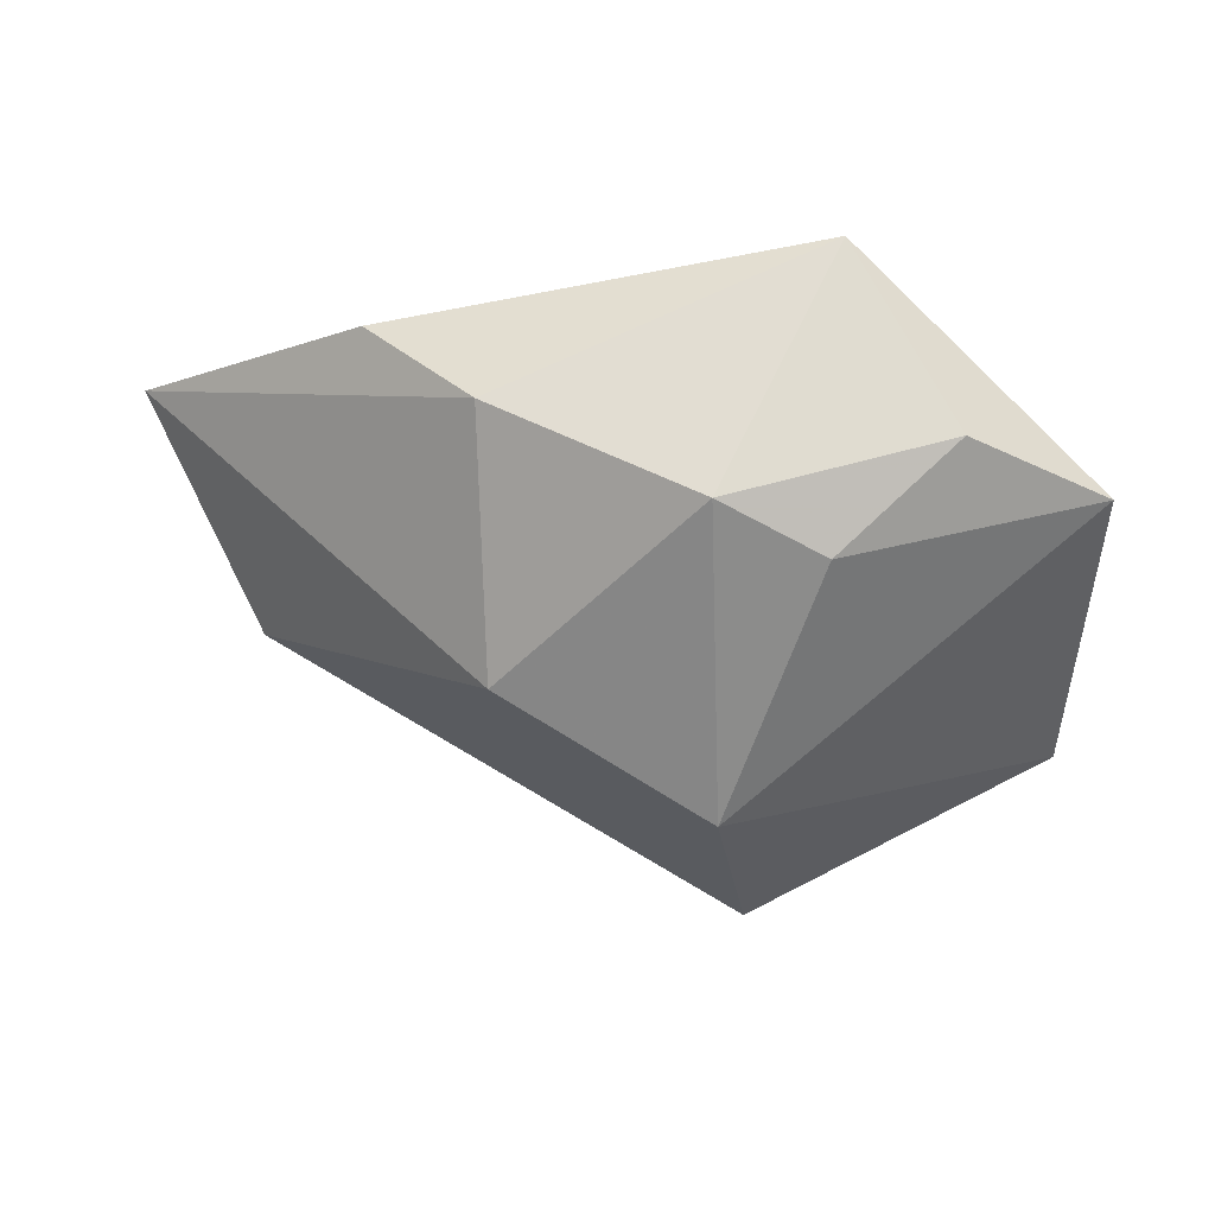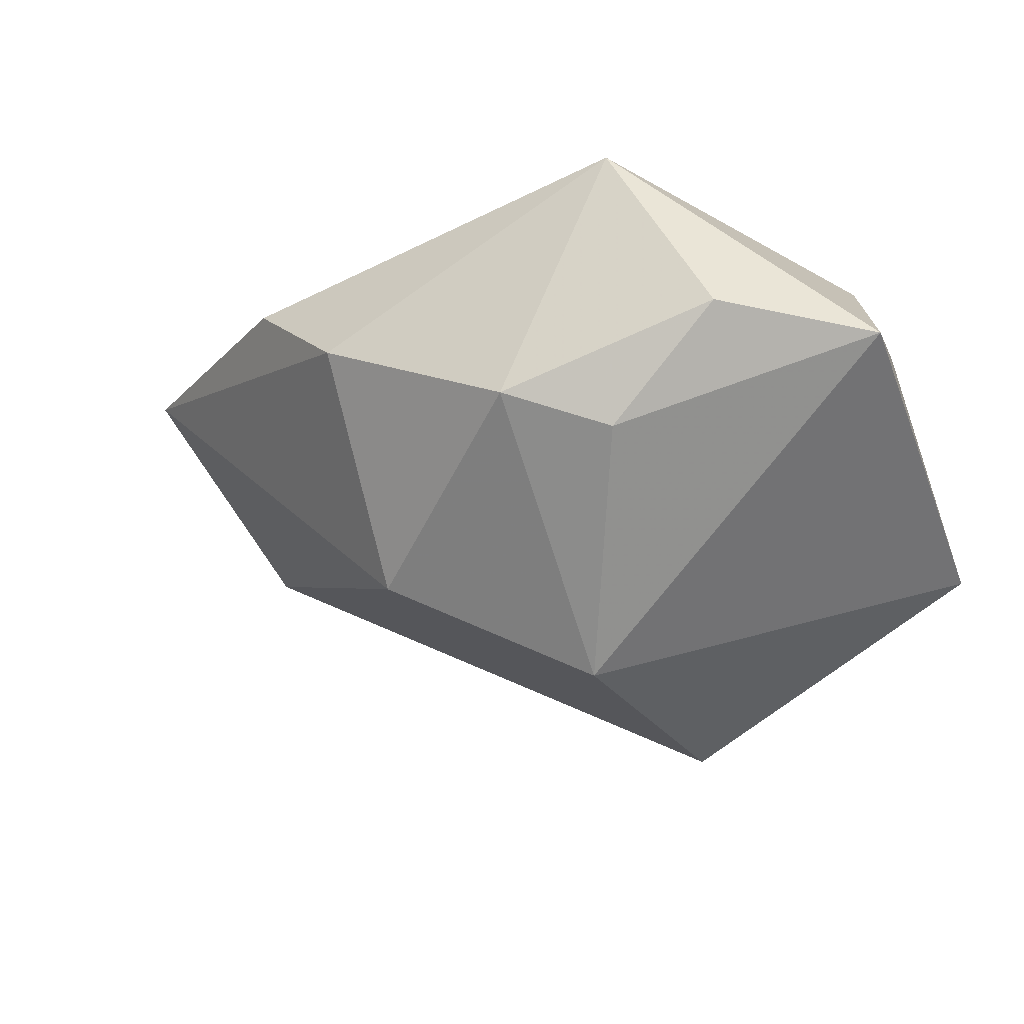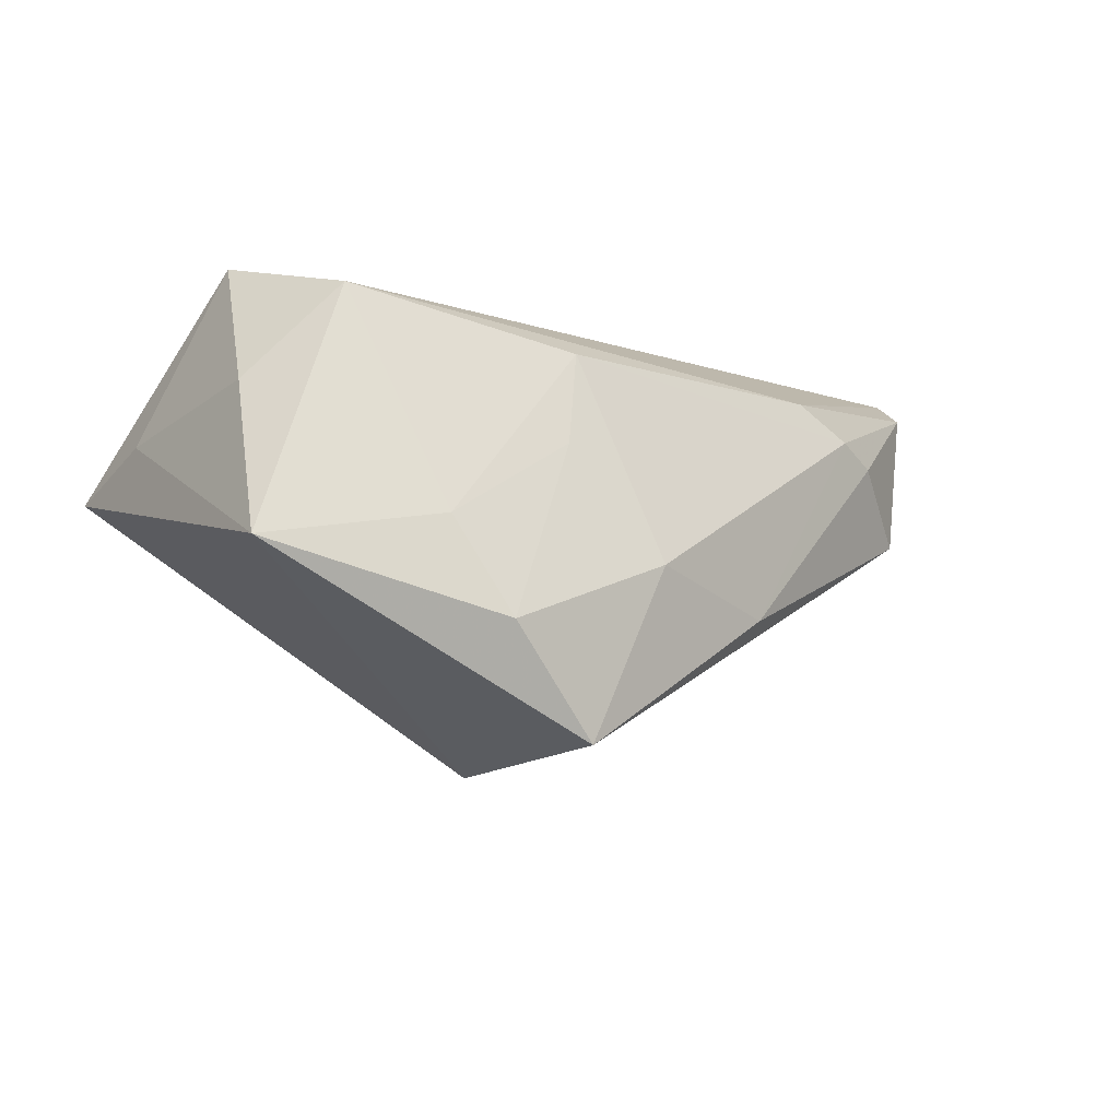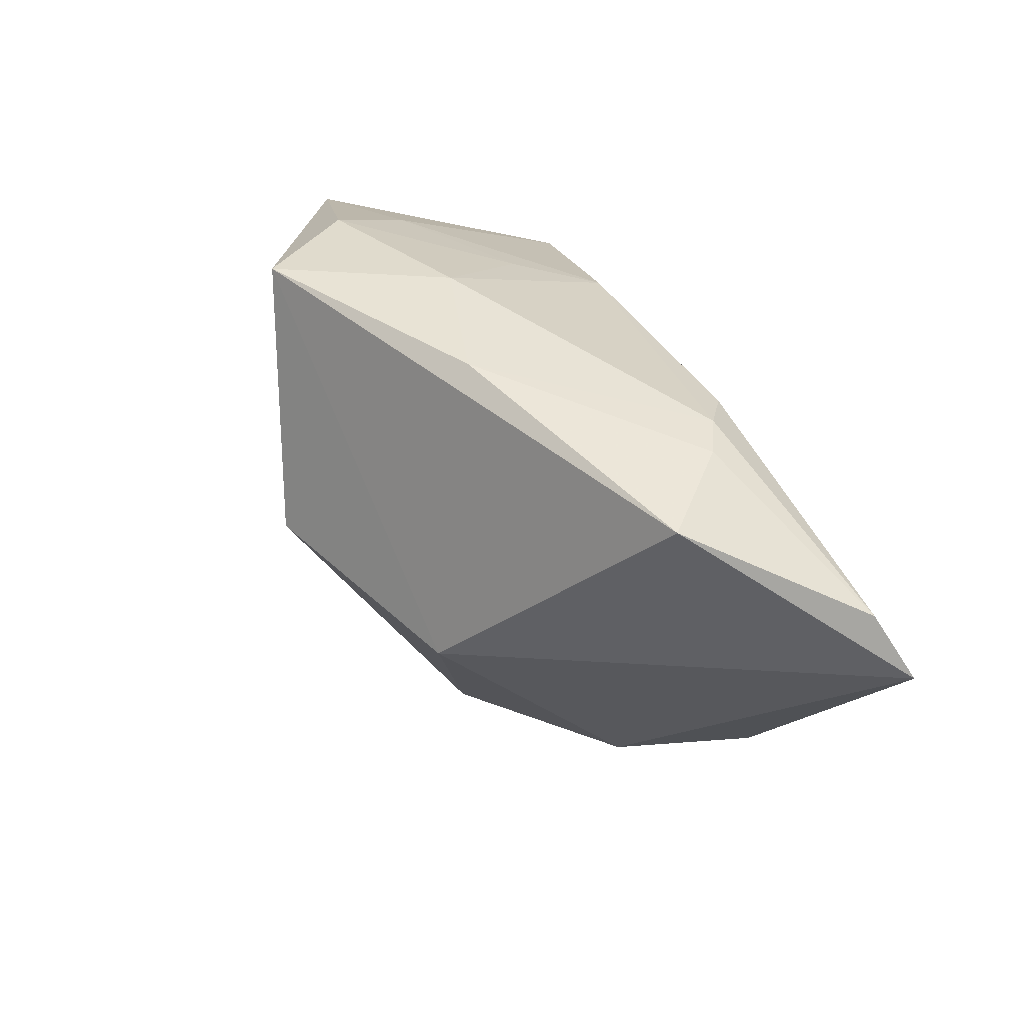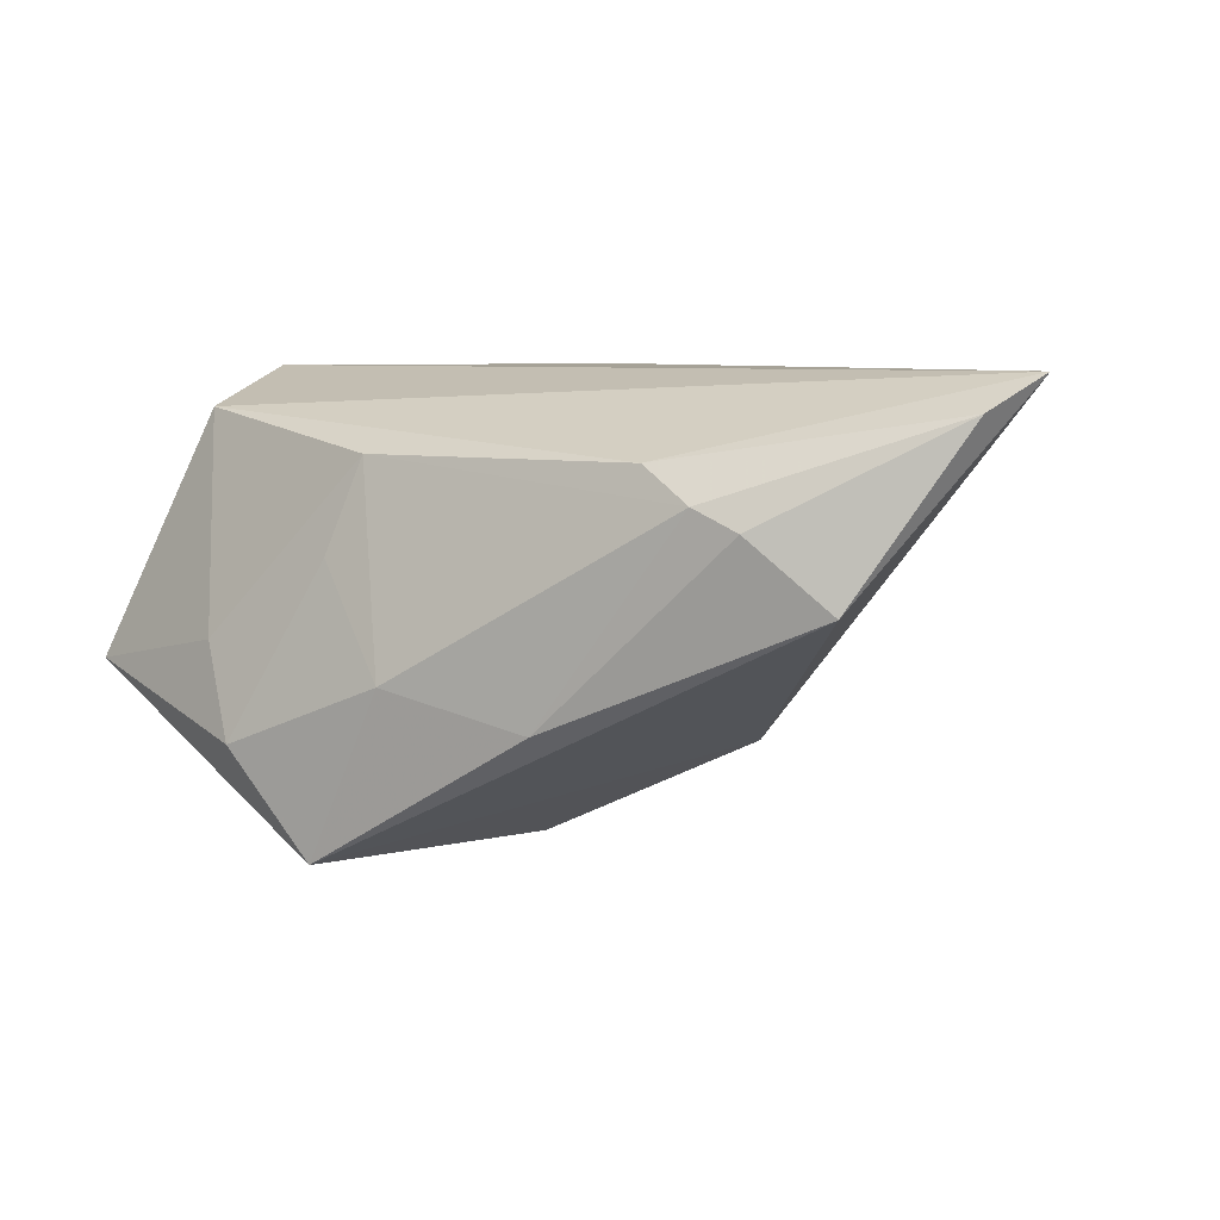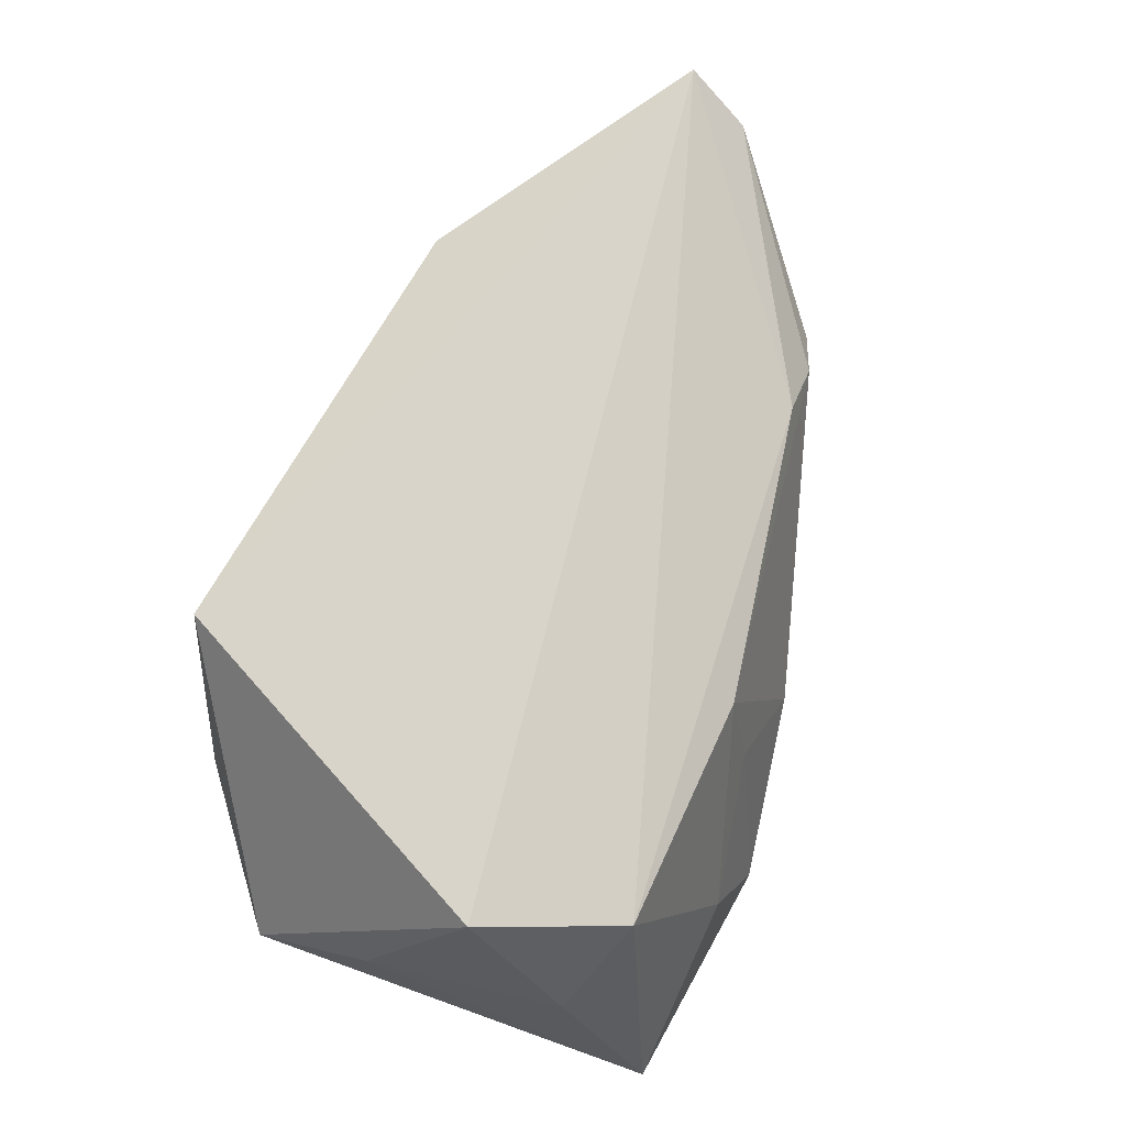
<metadata>
{"format":"obj","ext":"obj","renderer":"f3d","projection":"perspective","resolution":1024,"background":"white","views":[{"elev":-25.1,"azim":0.8,"up":"+Z"},{"elev":-29.7,"azim":21.2,"up":"+Z"},{"elev":-10.4,"azim":147.4,"up":"+Z"},{"elev":24.3,"azim":-112.0,"up":"+Y"},{"elev":6.5,"azim":-139.6,"up":"+Z"},{"elev":74.8,"azim":109.0,"up":"+Z"}]}
</metadata>
<code>
v 0.00727 0.02814 0.00159
v 0.02817 -0.03132 -0.0003153
v -0.02251 -0.01236 -0.02075
v 0.04562 0.02874 -0.01277
v 0.04562 -0.01907 -0.001632
v -0.02089 0.02571 -0.01576
v -0.03181 0.02064 0.013
v -0.04355 0.01945 0.006295
v 0.001462 -0.03333 -0.00854
v -0.0651 -0.003116 0.02232
v -0.02332 -0.03142 0.004545
v 0.004276 0.02498 0.013
v 0.0388 0.0055 0.02232
v 0.04467 -0.005747 0.002998
v -0.03645 -0.02557 0.01719
v 0.002407 -0.002889 -0.03324
v 0.04243 0.01743 0.006247
v 0.01762 0.03384 -0.01972
v 0.02381 0.03092 -0.008561
v 0.03239 0.02218 0.01761
v -0.003657 0.03102 -0.01153
v -0.03847 0.02109 0.008862
v -0.05169 0.0139 -0.002134
v 0.006538 0.03169 -0.03226
v -0.0621 0.004354 0.01822
v 0.01388 -0.02782 -0.01295
v 0.01627 -0.03477 0.02232
f 16 4 5
f 17 4 20
f 4 16 24
f 20 4 19
f 5 4 14
f 4 17 14
f 20 10 13
f 13 17 20
f 13 10 27
f 13 14 17
f 13 27 5
f 5 14 13
f 26 16 5
f 26 9 16
f 5 27 2
f 27 9 2
f 2 26 5
f 9 26 2
f 27 10 15
f 16 9 3
f 23 24 3
f 3 24 16
f 3 10 23
f 24 21 18
f 4 24 18
f 18 19 4
f 1 19 18
f 18 21 1
f 23 10 25
f 22 25 7
f 7 10 20
f 7 25 10
f 6 21 24
f 6 22 21
f 6 24 23
f 11 3 9
f 11 9 27
f 27 15 11
f 11 15 10
f 10 3 11
f 23 25 8
f 8 25 22
f 8 6 23
f 22 6 8
f 21 22 12
f 22 7 12
f 1 21 12
f 12 7 20
f 20 19 12
f 12 19 1

</code>
